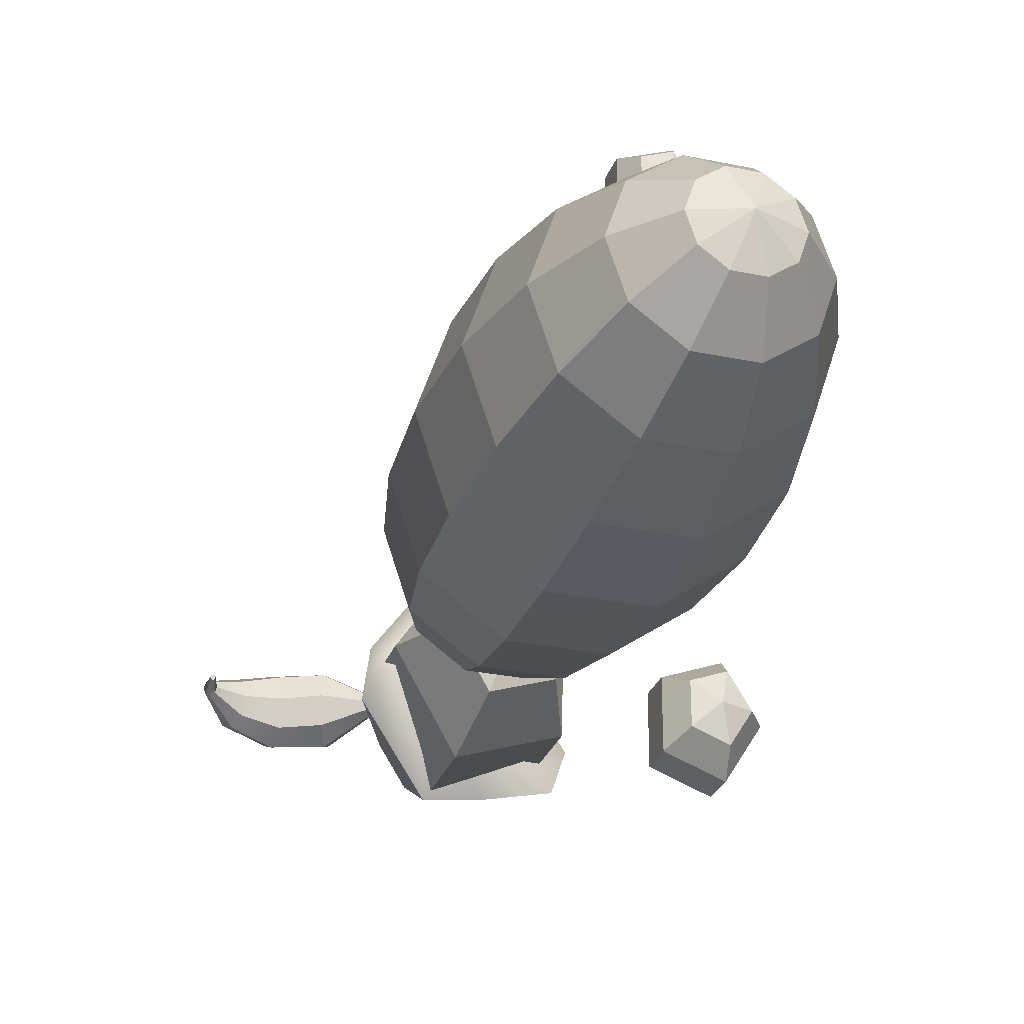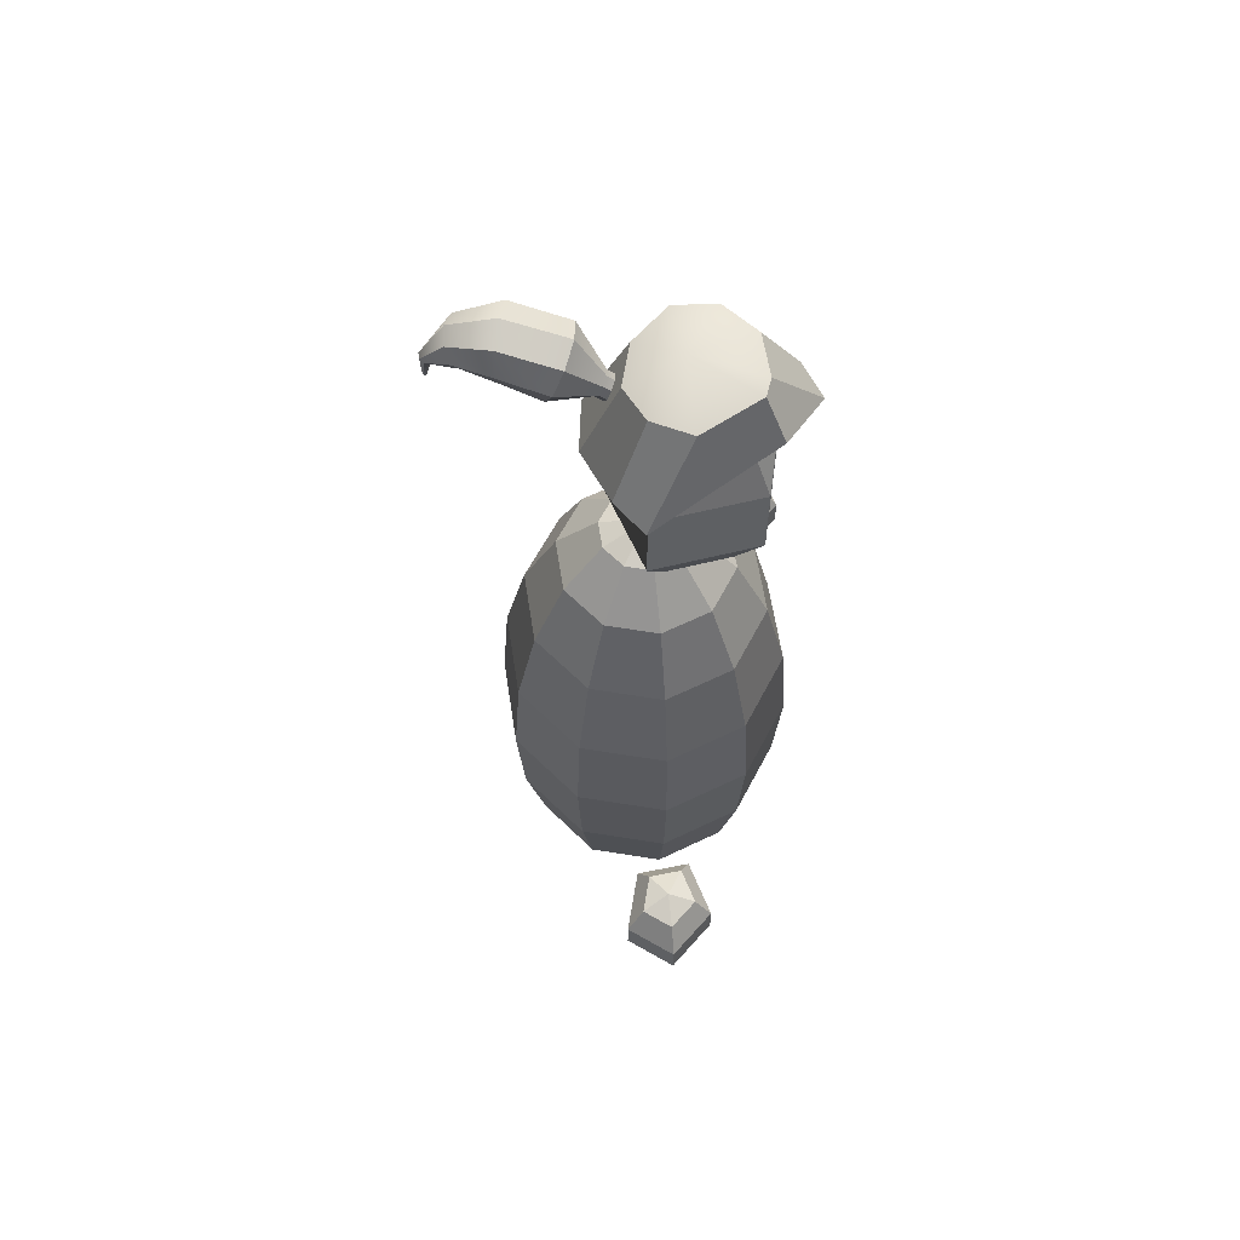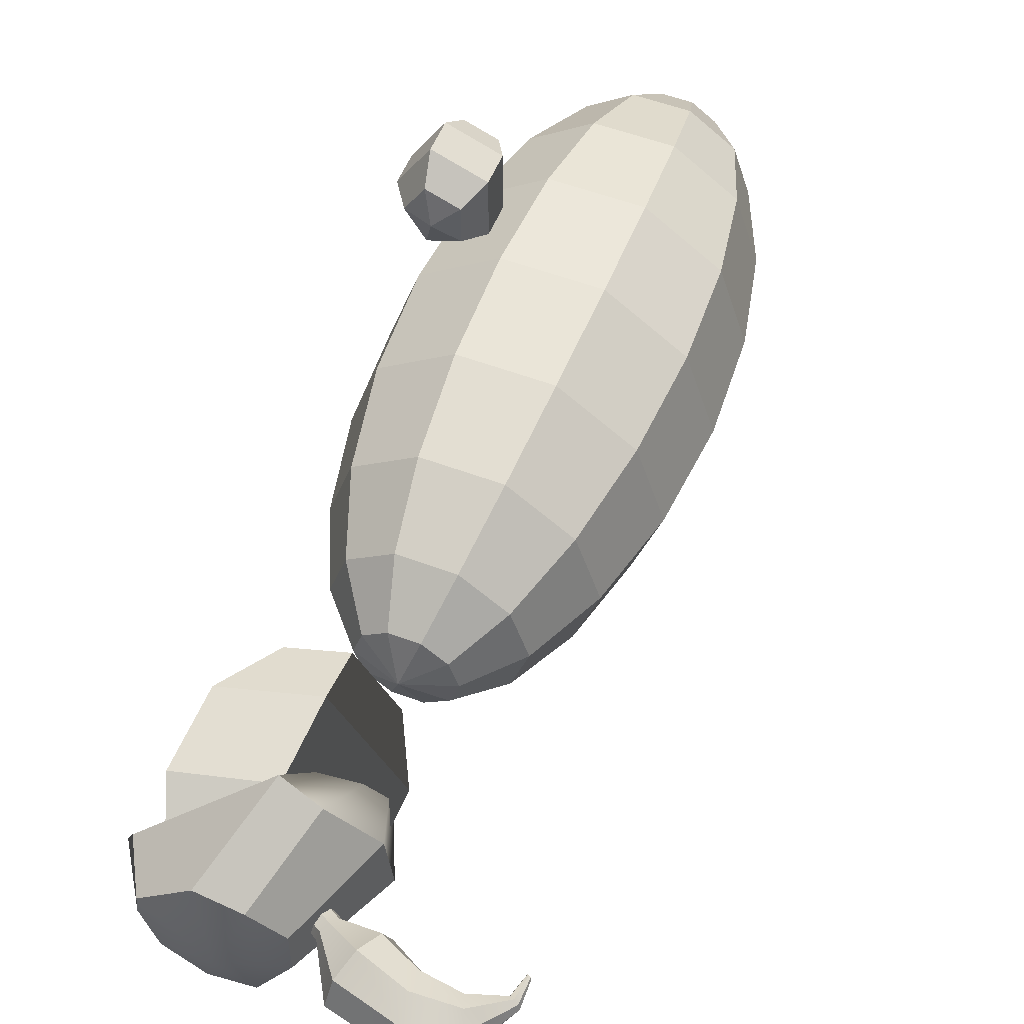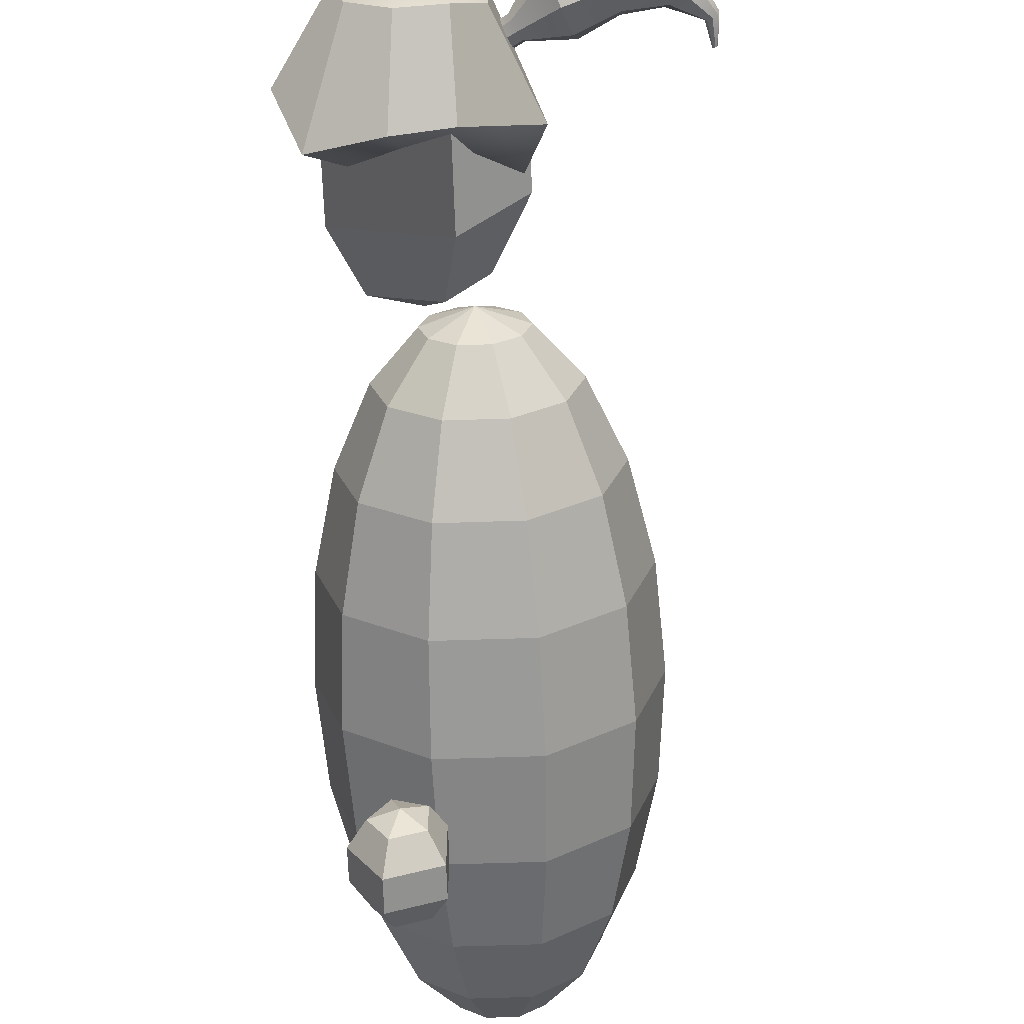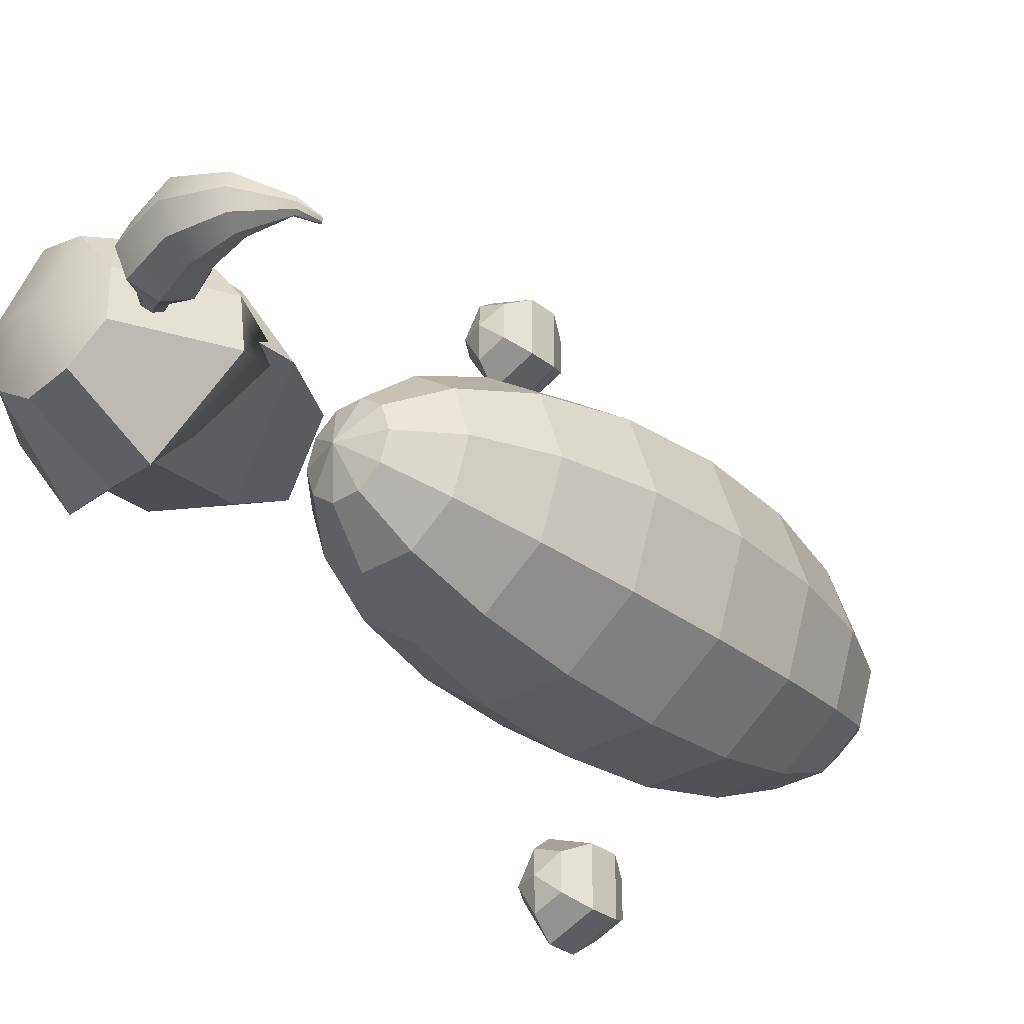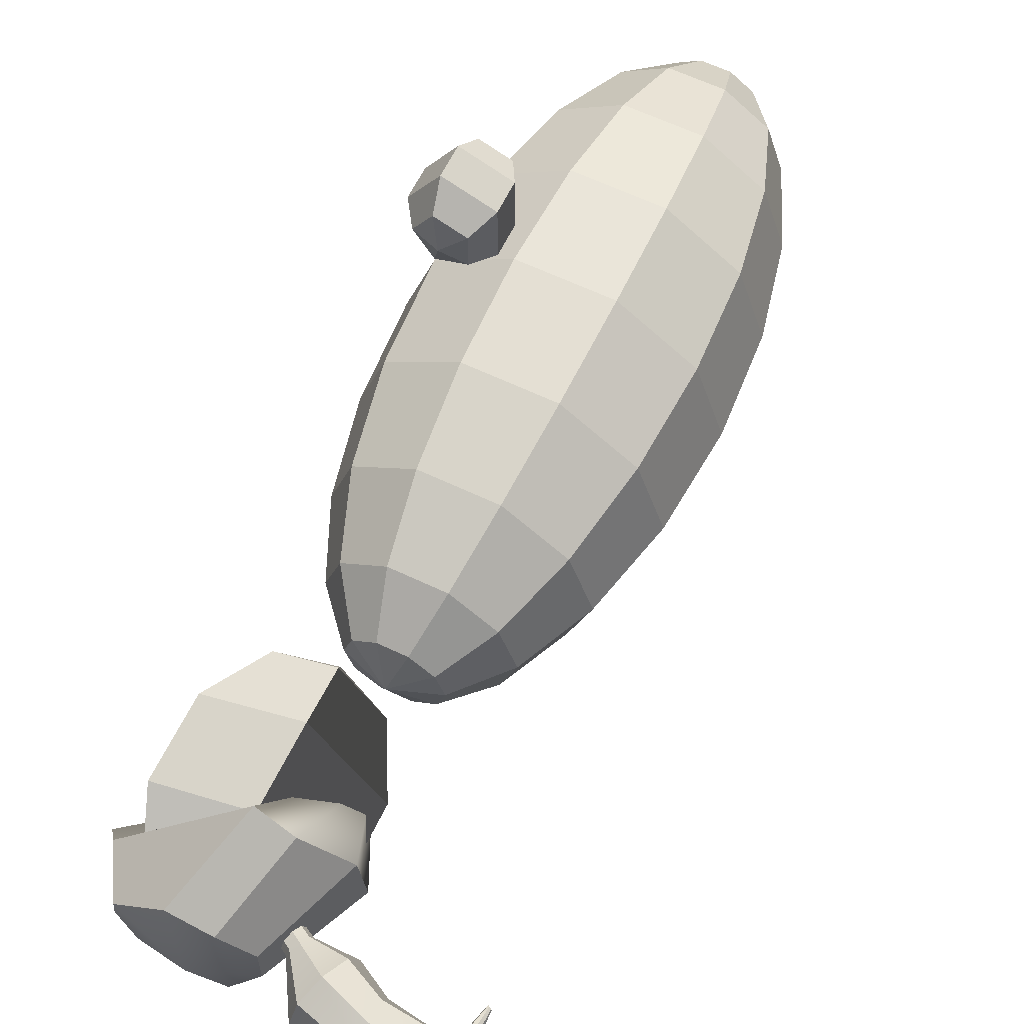
<metadata>
{"format":"obj","ext":"obj","renderer":"f3d","projection":"perspective","resolution":1024,"background":"white","views":[{"elev":-28.4,"azim":-17.4,"up":"+Z"},{"elev":61.4,"azim":9.4,"up":"+Y"},{"elev":54.0,"azim":-158.2,"up":"+Z"},{"elev":-65.4,"azim":-178.1,"up":"+Z"},{"elev":-30.8,"azim":-138.1,"up":"+Z"},{"elev":62.3,"azim":-154.2,"up":"+Z"}]}
</metadata>
<code>
g character:default1
v 0.05747 2.665 -0.1527
v -0.03989 2.665 0.01869
v 0.06823 2.665 0.1809
v 0.2324 2.665 0.1097
v 0.2258 2.665 -0.09645
v 0.02575 2.843 -0.2545
v -0.1318 2.843 0.02281
v 0.04315 2.843 0.2852
v 0.3088 2.843 0.1701
v 0.298 2.843 -0.1635
v 0.02575 3.062 -0.2545
v -0.1318 3.062 0.02281
v 0.04315 3.062 0.2852
v 0.3088 3.062 0.1701
v 0.298 3.062 -0.1635
v 0.05747 3.24 -0.1527
v -0.03989 3.24 0.01869
v 0.06823 3.24 0.1809
v 0.2324 3.24 0.1097
v 0.2258 3.24 -0.09645
v 0.1088 2.597 0.01202
v 0.1088 3.308 0.01202
v 0.201 1.706 0.6415
v 0.1213 1.706 0.6721
v 0.1213 1.706 0.7709
v 0.201 1.706 0.8014
v 0.2503 1.706 0.7215
v 0.2146 1.772 0.5921
v 0.08566 1.772 0.6415
v 0.08566 1.772 0.8014
v 0.2146 1.772 0.8509
v 0.2943 1.772 0.7215
v 0.2146 1.853 0.5921
v 0.08566 1.853 0.6415
v 0.08566 1.853 0.8014
v 0.2146 1.853 0.8509
v 0.2943 1.853 0.7215
v 0.201 1.919 0.6415
v 0.1213 1.919 0.6721
v 0.1213 1.919 0.7709
v 0.201 1.919 0.8014
v 0.2503 1.919 0.7215
v 0.179 1.681 0.7215
v 0.179 1.944 0.7215
v 0.201 1.511 -0.7554
v 0.1213 1.511 -0.7248
v 0.1213 1.511 -0.626
v 0.201 1.511 -0.5954
v 0.2503 1.511 -0.6754
v 0.2146 1.577 -0.8048
v 0.08566 1.577 -0.7554
v 0.08566 1.577 -0.5954
v 0.2146 1.577 -0.546
v 0.2943 1.577 -0.6754
v 0.2146 1.658 -0.8048
v 0.08566 1.658 -0.7554
v 0.08566 1.658 -0.5954
v 0.2146 1.658 -0.546
v 0.2943 1.658 -0.6754
v 0.201 1.724 -0.7554
v 0.1213 1.724 -0.7248
v 0.1213 1.724 -0.626
v 0.201 1.724 -0.5954
v 0.2503 1.724 -0.6754
v 0.179 1.486 -0.6754
v 0.179 1.749 -0.6754
v 0.1008 0.8344 -0.07226
v 0.0385 0.8344 -0.1169
v -0.0385 0.8344 -0.1169
v -0.1008 0.8344 -0.07226
v -0.1246 0.8344 0
v -0.1008 0.8344 0.07226
v -0.0385 0.8344 0.1169
v 0.0385 0.8344 0.1169
v 0.1008 0.8344 0.07226
v 0.1246 0.8344 0
v 0.1917 0.9628 -0.1374
v 0.07323 0.9628 -0.2224
v -0.07323 0.9628 -0.2224
v -0.1917 0.9628 -0.1374
v -0.237 0.9628 0
v -0.1917 0.9628 0.1374
v -0.07323 0.9628 0.2224
v 0.07323 0.9628 0.2224
v 0.1917 0.9628 0.1374
v 0.237 0.9628 0
v 0.2639 1.163 -0.1892
v 0.1008 1.163 -0.3061
v -0.1008 1.163 -0.3061
v -0.2639 1.163 -0.1892
v -0.3262 1.163 0
v -0.2639 1.163 0.1892
v -0.1008 1.163 0.3061
v 0.1008 1.163 0.3061
v 0.2639 1.163 0.1892
v 0.3262 1.163 0
v 0.3102 1.415 -0.2224
v 0.1185 1.415 -0.3598
v -0.1185 1.415 -0.3598
v -0.3102 1.415 -0.2224
v -0.3834 1.415 0
v -0.3102 1.415 0.2224
v -0.1185 1.415 0.3598
v 0.1185 1.415 0.3598
v 0.3102 1.415 0.2224
v 0.3834 1.415 0
v 0.3262 1.694 -0.2338
v 0.1246 1.694 -0.3784
v -0.1246 1.694 -0.3784
v -0.3262 1.694 -0.2338
v -0.4032 1.694 0
v -0.3262 1.694 0.2338
v -0.1246 1.694 0.3784
v 0.1246 1.694 0.3784
v 0.3262 1.694 0.2338
v 0.4032 1.694 0
v 0.3102 1.973 -0.2224
v 0.1185 1.973 -0.3598
v -0.1185 1.973 -0.3598
v -0.3102 1.973 -0.2224
v -0.3834 1.973 0
v -0.3102 1.973 0.2224
v -0.1185 1.973 0.3598
v 0.1185 1.973 0.3598
v 0.3102 1.973 0.2224
v 0.3834 1.973 0
v 0.2639 2.225 -0.1892
v 0.1008 2.225 -0.3061
v -0.1008 2.225 -0.3061
v -0.2639 2.225 -0.1892
v -0.3262 2.225 0
v -0.2639 2.225 0.1892
v -0.1008 2.225 0.3061
v 0.1008 2.225 0.3061
v 0.2639 2.225 0.1892
v 0.3262 2.225 0
v 0.1917 2.425 -0.1374
v 0.07323 2.425 -0.2224
v -0.07323 2.425 -0.2224
v -0.1917 2.425 -0.1374
v -0.237 2.425 0
v -0.1917 2.425 0.1374
v -0.07323 2.425 0.2224
v 0.07323 2.425 0.2224
v 0.1917 2.425 0.1374
v 0.237 2.425 0
v 0.1008 2.554 -0.07226
v 0.0385 2.554 -0.1169
v -0.0385 2.554 -0.1169
v -0.1008 2.554 -0.07226
v -0.1246 2.554 0
v -0.1008 2.554 0.07226
v -0.0385 2.554 0.1169
v 0.0385 2.554 0.1169
v 0.1008 2.554 0.07226
v 0.1246 2.554 0
v 0 0.7902 0
v 0 2.598 0
g character:character_GRP character:head_GEO polySurface1 Character3
f 1 2 7 6
f 2 3 8 7
f 3 4 9 8
f 4 5 10 9
f 5 1 6 10
f 6 7 12 11
f 7 8 13 12
f 8 9 14 13
f 9 10 15 14
f 10 6 11 15
f 11 12 17 16
f 12 13 18 17
f 13 14 19 18
f 14 15 20 19
f 15 11 16 20
f 2 1 21
f 3 2 21
f 4 3 21
f 5 4 21
f 1 5 21
f 16 17 22
f 17 18 22
f 18 19 22
f 19 20 22
f 20 16 22
g character:character_GRP character:handR_geo polySurface1 Character3
f 23 24 29 28
f 24 25 30 29
f 25 26 31 30
f 26 27 32 31
f 27 23 28 32
f 28 29 34 33
f 29 30 35 34
f 30 31 36 35
f 31 32 37 36
f 32 28 33 37
f 33 34 39 38
f 34 35 40 39
f 35 36 41 40
f 36 37 42 41
f 37 33 38 42
f 24 23 43
f 25 24 43
f 26 25 43
f 27 26 43
f 23 27 43
f 38 39 44
f 39 40 44
f 40 41 44
f 41 42 44
f 42 38 44
g character:character_GRP character:handL_geo polySurface1 Character3
f 45 46 51 50
f 46 47 52 51
f 47 48 53 52
f 48 49 54 53
f 49 45 50 54
f 50 51 56 55
f 51 52 57 56
f 52 53 58 57
f 53 54 59 58
f 54 50 55 59
f 55 56 61 60
f 56 57 62 61
f 57 58 63 62
f 58 59 64 63
f 59 55 60 64
f 46 45 65
f 47 46 65
f 48 47 65
f 49 48 65
f 45 49 65
f 60 61 66
f 61 62 66
f 62 63 66
f 63 64 66
f 64 60 66
g character:body_GEO character:character_GRP polySurface1 Character3
f 67 68 78 77
f 68 69 79 78
f 69 70 80 79
f 70 71 81 80
f 71 72 82 81
f 72 73 83 82
f 73 74 84 83
f 74 75 85 84
f 75 76 86 85
f 76 67 77 86
f 77 78 88 87
f 78 79 89 88
f 79 80 90 89
f 80 81 91 90
f 81 82 92 91
f 82 83 93 92
f 83 84 94 93
f 84 85 95 94
f 85 86 96 95
f 86 77 87 96
f 87 88 98 97
f 88 89 99 98
f 89 90 100 99
f 90 91 101 100
f 91 92 102 101
f 92 93 103 102
f 93 94 104 103
f 94 95 105 104
f 95 96 106 105
f 96 87 97 106
f 97 98 108 107
f 98 99 109 108
f 99 100 110 109
f 100 101 111 110
f 101 102 112 111
f 102 103 113 112
f 103 104 114 113
f 104 105 115 114
f 105 106 116 115
f 106 97 107 116
f 107 108 118 117
f 108 109 119 118
f 109 110 120 119
f 110 111 121 120
f 111 112 122 121
f 112 113 123 122
f 113 114 124 123
f 114 115 125 124
f 115 116 126 125
f 116 107 117 126
f 117 118 128 127
f 118 119 129 128
f 119 120 130 129
f 120 121 131 130
f 121 122 132 131
f 122 123 133 132
f 123 124 134 133
f 124 125 135 134
f 125 126 136 135
f 126 117 127 136
f 127 128 138 137
f 128 129 139 138
f 129 130 140 139
f 130 131 141 140
f 131 132 142 141
f 132 133 143 142
f 133 134 144 143
f 134 135 145 144
f 135 136 146 145
f 136 127 137 146
f 137 138 148 147
f 138 139 149 148
f 139 140 150 149
f 140 141 151 150
f 141 142 152 151
f 142 143 153 152
f 143 144 154 153
f 144 145 155 154
f 145 146 156 155
f 146 137 147 156
f 68 67 157
f 69 68 157
f 70 69 157
f 71 70 157
f 72 71 157
f 73 72 157
f 74 73 157
f 75 74 157
f 76 75 157
f 67 76 157
f 147 148 158
f 148 149 158
f 149 150 158
f 150 151 158
f 151 152 158
f 152 153 158
f 153 154 158
f 154 155 158
f 155 156 158
f 156 147 158
g default
v -0.003012 3.168 -0.004499
v -0.01506 3.147 -0.01448
v -0.02711 3.126 -0.004499
v -0.0321 3.118 0.0196
v -0.02711 3.126 0.0437
v -0.01506 3.147 0.05368
v -0.003012 3.168 0.0437
v 0.001979 3.177 0.0196
v -0.0981 3.223 -0.004499
v -0.1102 3.202 -0.01448
v -0.1222 3.181 -0.004499
v -0.1272 3.173 0.0196
v -0.1222 3.181 0.0437
v -0.1102 3.202 0.05368
v -0.0981 3.223 0.0437
v -0.09311 3.232 0.0196
v -0.01506 3.147 0.0196
v -0.178 3.332 -0.0504
v -0.2025 3.267 -0.07939
v -0.2271 3.201 -0.0504
v -0.2373 3.174 0.0196
v -0.2271 3.201 0.0896
v -0.2025 3.267 0.1186
v -0.178 3.332 0.08959
v -0.1678 3.359 0.0196
v -0.3358 3.375 -0.05106
v -0.3319 3.312 -0.08033
v -0.328 3.249 -0.05106
v -0.3264 3.222 0.0196
v -0.328 3.249 0.09026
v -0.3319 3.312 0.1195
v -0.3358 3.375 0.09026
v -0.3374 3.401 0.0196
v -0.4573 3.33 -0.02766
v -0.4412 3.291 -0.04723
v -0.425 3.252 -0.02766
v -0.4184 3.236 0.0196
v -0.425 3.252 0.06685
v -0.4412 3.291 0.08643
v -0.4573 3.33 0.06685
v -0.464 3.346 0.0196
v -0.5274 3.221 0.005536
v -0.5164 3.214 -0.000289
v -0.5055 3.208 0.005536
v -0.501 3.206 0.0196
v -0.5055 3.208 0.03366
v -0.5164 3.214 0.03949
v -0.5274 3.221 0.03366
v -0.5319 3.223 0.0196
v -0.527 3.151 0.01421
v -0.5228 3.149 0.01197
v -0.5228 3.149 0.0196
v -0.5186 3.147 0.01421
v -0.5169 3.146 0.0196
v -0.5186 3.147 0.02499
v -0.5228 3.149 0.02723
v -0.527 3.151 0.02499
v -0.5287 3.152 0.0196
g Character3 pCylinder3
f 159 160 168 167
f 160 161 169 168
f 161 162 170 169
f 162 163 171 170
f 163 164 172 171
f 164 165 173 172
f 165 166 174 173
f 166 159 167 174
f 160 159 175
f 161 160 175
f 162 161 175
f 163 162 175
f 164 163 175
f 165 164 175
f 166 165 175
f 159 166 175
f 208 209 210
f 209 211 210
f 211 212 210
f 212 213 210
f 213 214 210
f 214 215 210
f 215 216 210
f 216 208 210
f 167 168 177 176
f 168 169 178 177
f 169 170 179 178
f 170 171 180 179
f 171 172 181 180
f 172 173 182 181
f 173 174 183 182
f 174 167 176 183
f 176 177 185 184
f 177 178 186 185
f 178 179 187 186
f 179 180 188 187
f 180 181 189 188
f 181 182 190 189
f 182 183 191 190
f 183 176 184 191
f 184 185 193 192
f 185 186 194 193
f 186 187 195 194
f 187 188 196 195
f 188 189 197 196
f 189 190 198 197
f 190 191 199 198
f 191 184 192 199
f 192 193 201 200
f 193 194 202 201
f 194 195 203 202
f 195 196 204 203
f 196 197 205 204
f 197 198 206 205
f 198 199 207 206
f 199 192 200 207
f 200 201 209 208
f 201 202 211 209
f 202 203 212 211
f 203 204 213 212
f 204 205 214 213
f 205 206 215 214
f 206 207 216 215
f 207 200 208 216
g default
v 0.3297 3.023 -0.2389
v 0.1538 3.063 -0.2639
v 0.01203 3.081 -0.2747
v -0.1695 3.014 -0.05119
v -0.1506 3.014 0.0911
v -0.04615 3.063 0.2447
v 0.045 3.063 0.3195
v 0.3297 3.19 0.1039
v 0.3992 3.117 -0.08124
v 0.2363 3.301 -0.1095
v 0.1356 3.301 -0.1725
v 0.02112 3.301 -0.1506
v -0.0536 3.274 -0.05409
v -0.0536 3.274 0.0719
v 0.02112 3.301 0.1684
v 0.1356 3.301 0.1903
v 0.2715 3.301 0.06252
v 0.2761 3.301 0.008905
v -0.07917 2.807 0.031
v 0.08246 3.349 0.008905
g Character3 pCylinder4
f 217 218 227 226
f 218 219 228 227
f 219 220 229 228
f 220 221 230 229
f 221 222 231 230
f 222 223 232 231
f 223 224 233 232
f 224 225 234 233
f 225 217 226 234
f 218 217 235
f 219 218 235
f 220 219 235
f 221 220 235
f 222 221 235
f 223 222 235
f 224 223 235
f 225 224 235
f 217 225 235
f 226 227 236
f 227 228 236
f 228 229 236
f 229 230 236
f 230 231 236
f 231 232 236
f 232 233 236
f 233 234 236
f 234 226 236

</code>
